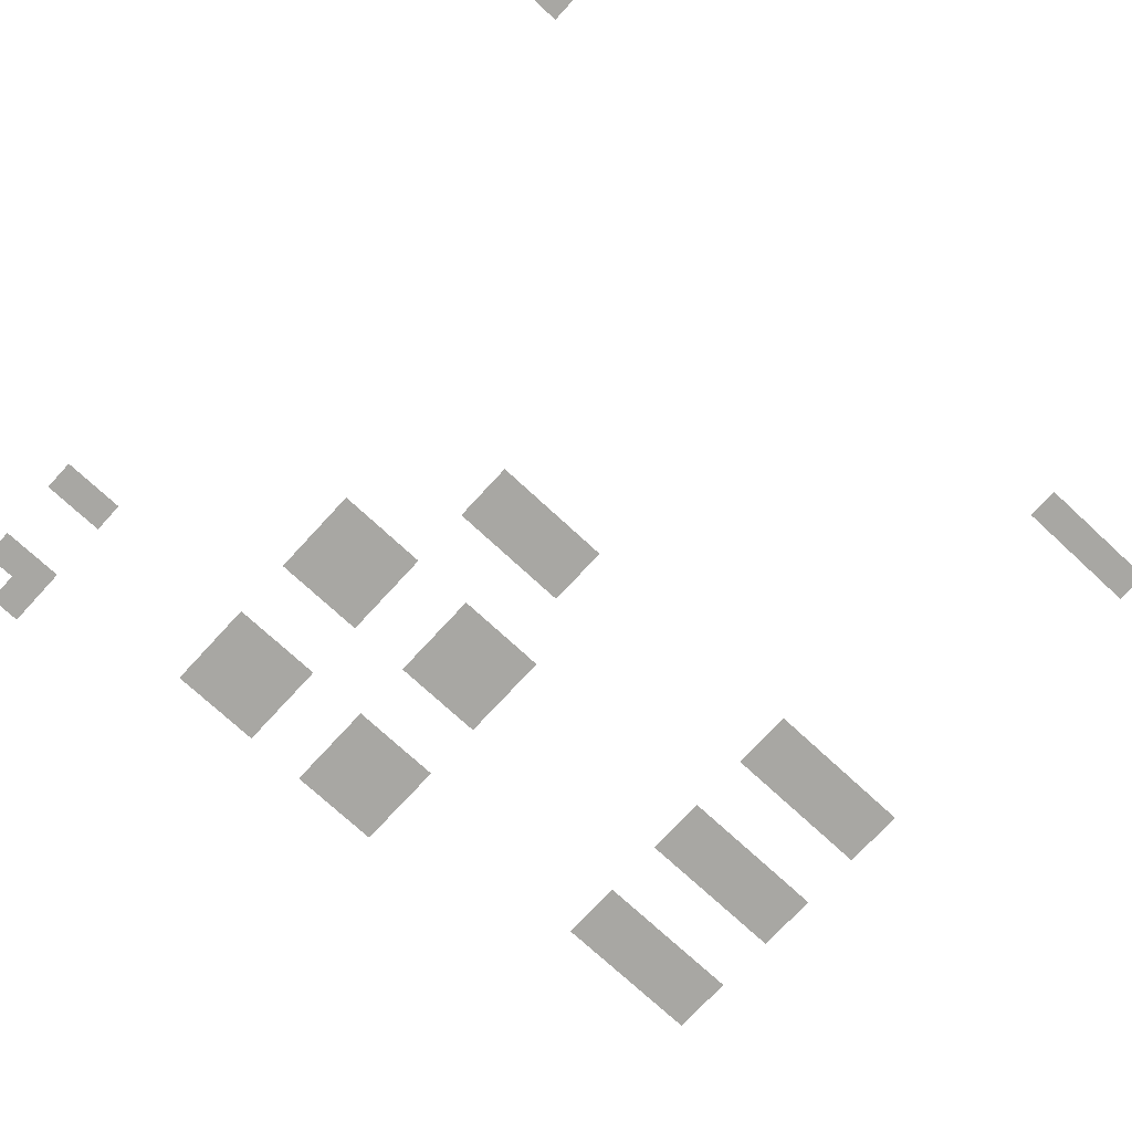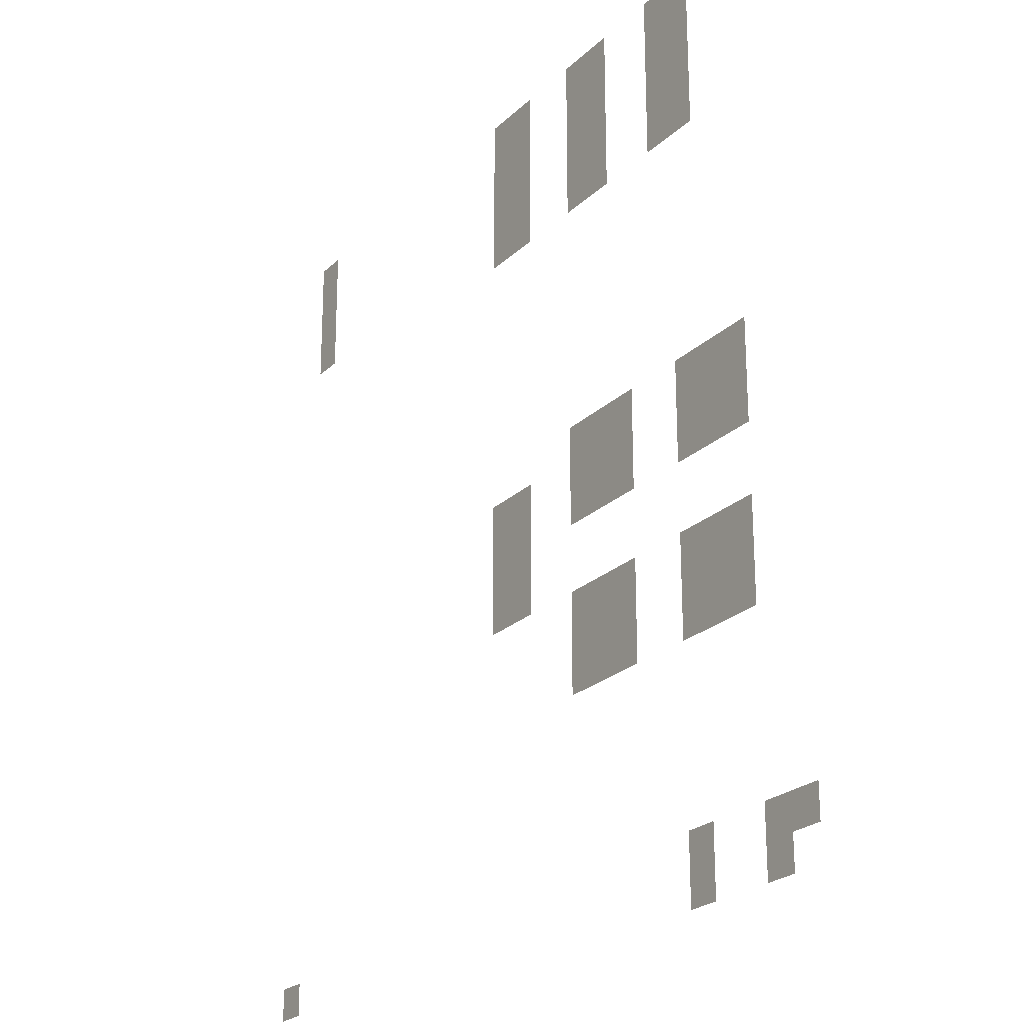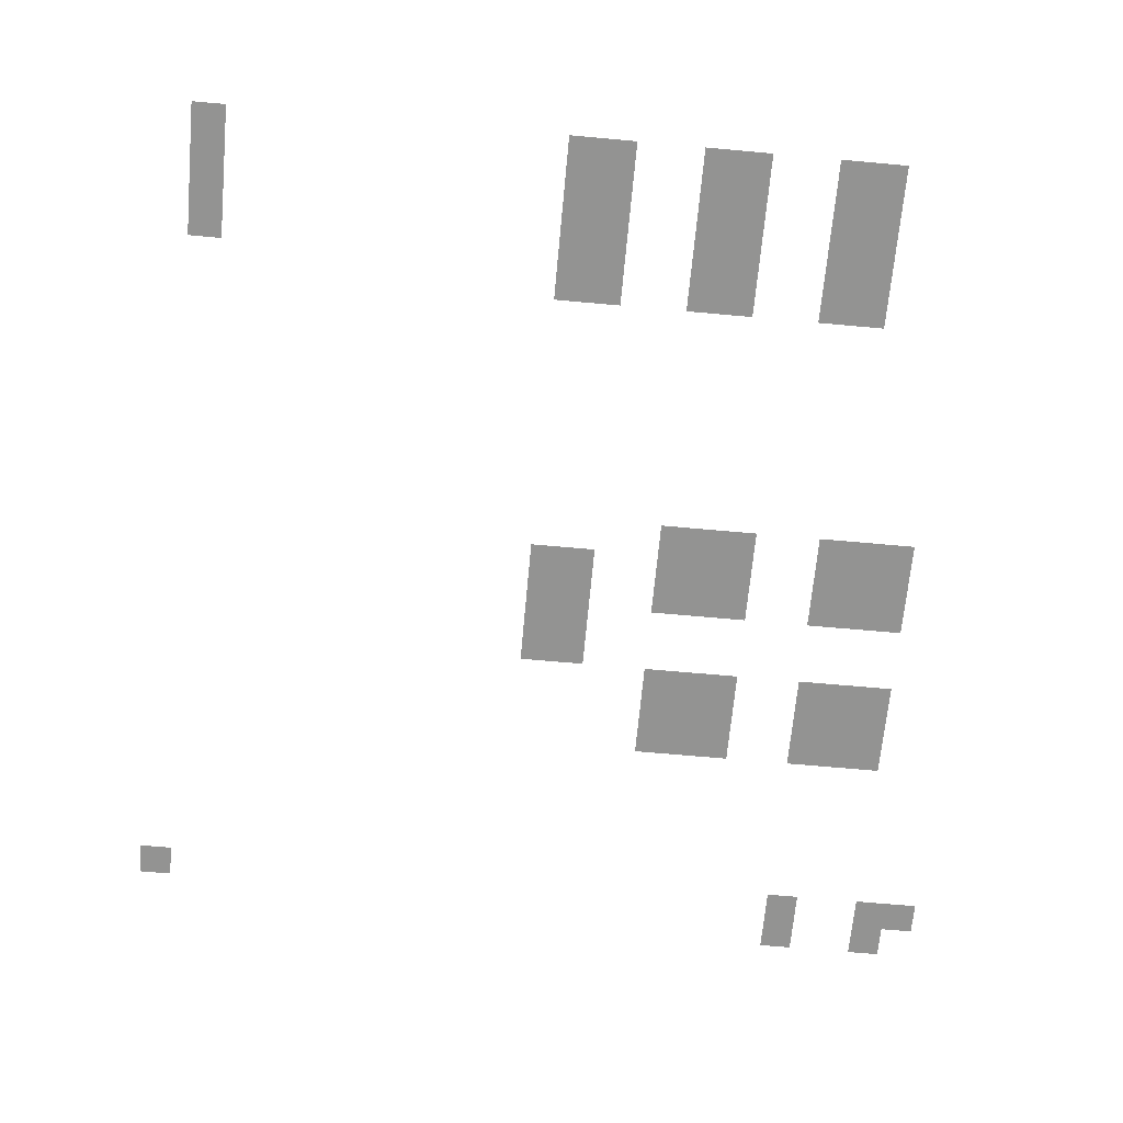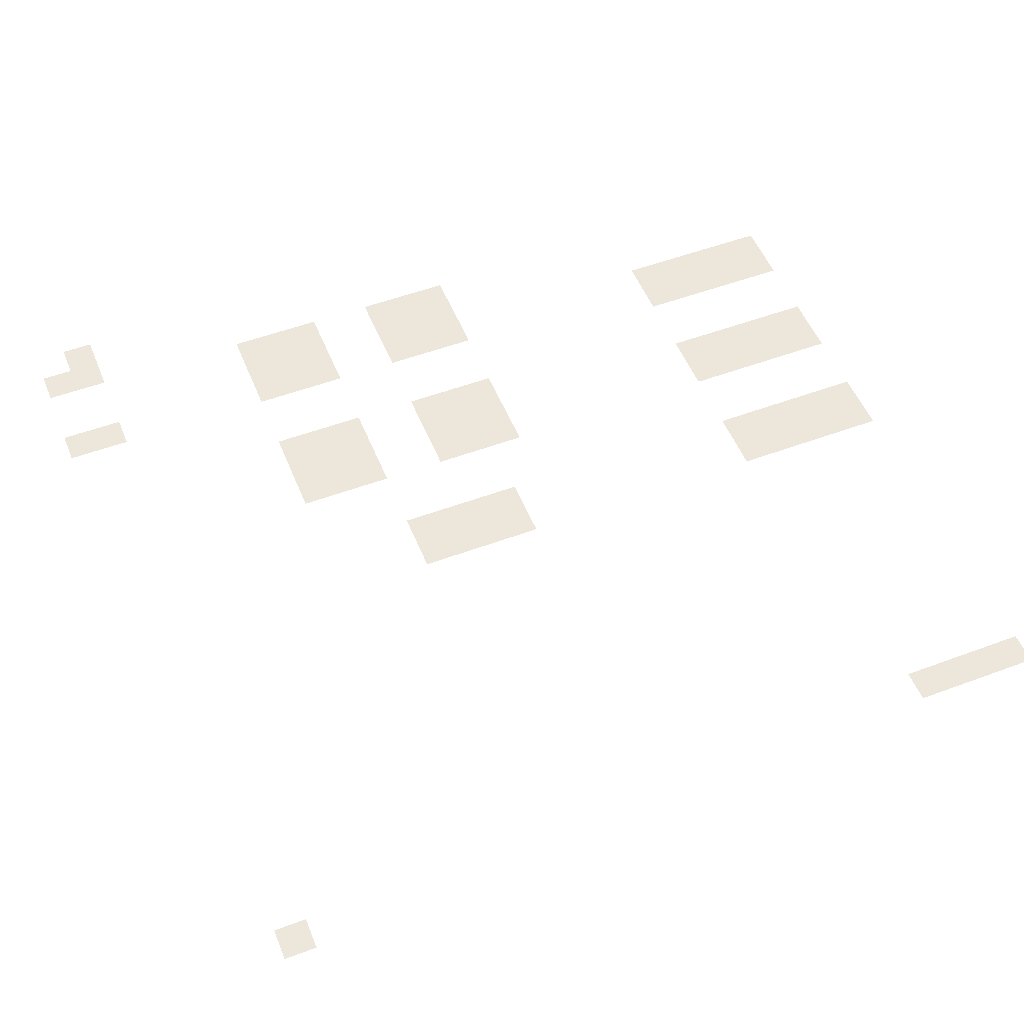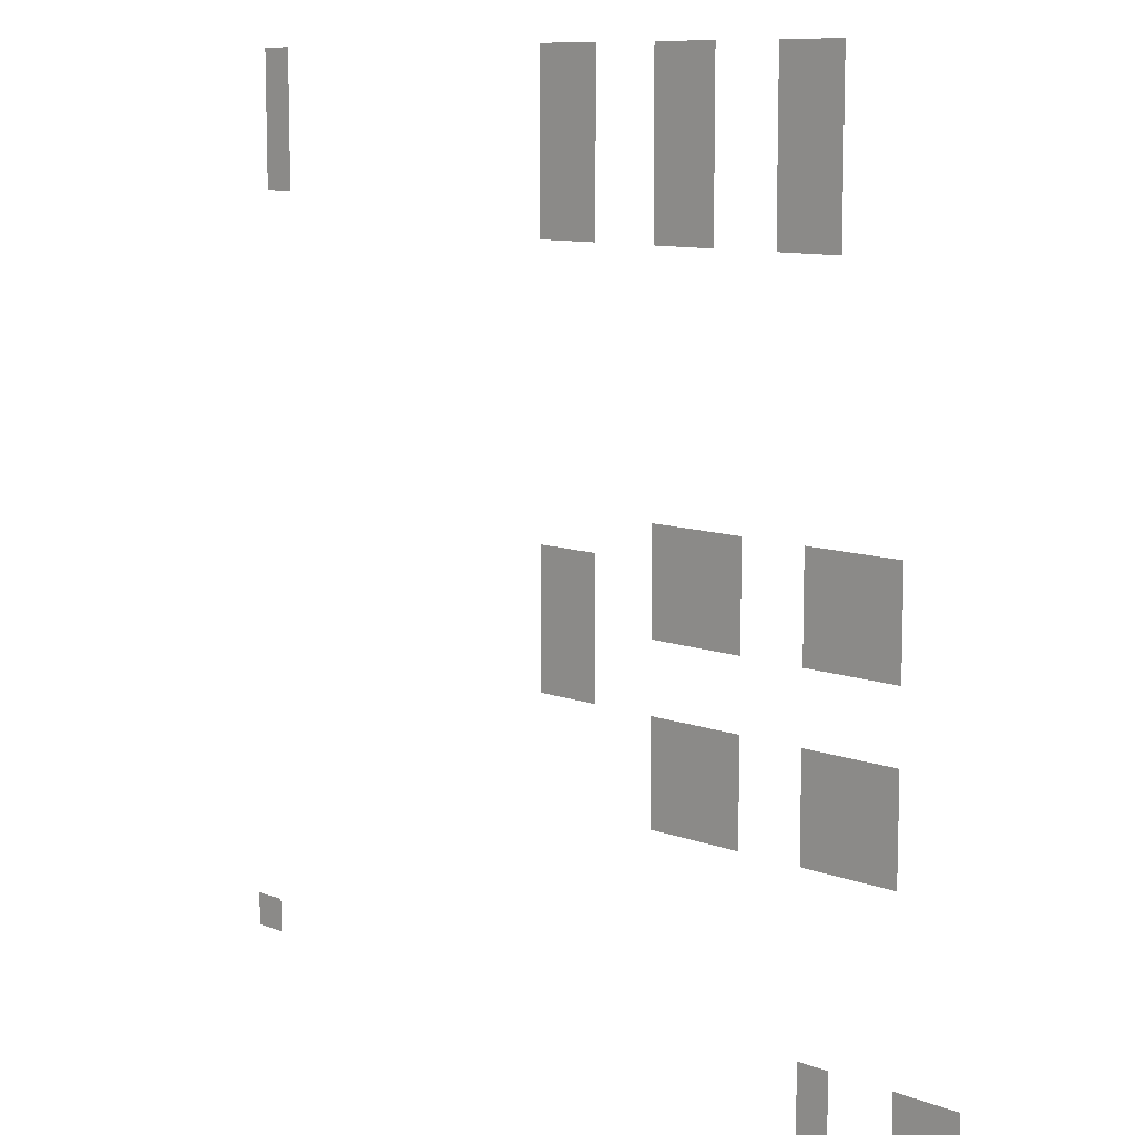
<metadata>
{"format":"obj","ext":"obj","renderer":"f3d","projection":"perspective","resolution":1024,"background":"white","views":[{"elev":-74.5,"azim":47.3,"up":"+Z"},{"elev":-23.5,"azim":-123.1,"up":"+Y"},{"elev":-66.7,"azim":174.8,"up":"+Z"},{"elev":52.5,"azim":68.1,"up":"+Z"},{"elev":9.8,"azim":-135.5,"up":"+Y"}]}
</metadata>
<code>
v -23 -3 0
v -24 -3 0
v -24 -2 0
v -23 -2 0
v -22 -3 0
v -23 -3 0
v -23 -2 0
v -22 -2 0
v -19 -3 0
v -20 -3 0
v -20 -2 0
v -19 -2 0
v -18 -3 0
v -19 -3 0
v -19 -2 0
v -18 -2 0
v -15 -3 0
v -16 -3 0
v -16 -2 0
v -15 -2 0
v -14 -3 0
v -15 -3 0
v -15 -2 0
v -14 -2 0
v -3 -3 0
v -4 -3 0
v -4 -2 0
v -3 -2 0
v -23 -4 0
v -24 -4 0
v -24 -3 0
v -23 -3 0
v -22 -4 0
v -23 -4 0
v -23 -3 0
v -22 -3 0
v -19 -4 0
v -20 -4 0
v -20 -3 0
v -19 -3 0
v -18 -4 0
v -19 -4 0
v -19 -3 0
v -18 -3 0
v -15 -4 0
v -16 -4 0
v -16 -3 0
v -15 -3 0
v -14 -4 0
v -15 -4 0
v -15 -3 0
v -14 -3 0
v -3 -4 0
v -4 -4 0
v -4 -3 0
v -3 -3 0
v -23 -5 0
v -24 -5 0
v -24 -4 0
v -23 -4 0
v -22 -5 0
v -23 -5 0
v -23 -4 0
v -22 -4 0
v -19 -5 0
v -20 -5 0
v -20 -4 0
v -19 -4 0
v -18 -5 0
v -19 -5 0
v -19 -4 0
v -18 -4 0
v -15 -5 0
v -16 -5 0
v -16 -4 0
v -15 -4 0
v -14 -5 0
v -15 -5 0
v -15 -4 0
v -14 -4 0
v -3 -5 0
v -4 -5 0
v -4 -4 0
v -3 -4 0
v -23 -6 0
v -24 -6 0
v -24 -5 0
v -23 -5 0
v -22 -6 0
v -23 -6 0
v -23 -5 0
v -22 -5 0
v -19 -6 0
v -20 -6 0
v -20 -5 0
v -19 -5 0
v -18 -6 0
v -19 -6 0
v -19 -5 0
v -18 -5 0
v -15 -6 0
v -16 -6 0
v -16 -5 0
v -15 -5 0
v -14 -6 0
v -15 -6 0
v -15 -5 0
v -14 -5 0
v -3 -6 0
v -4 -6 0
v -4 -5 0
v -3 -5 0
v -23 -7 0
v -24 -7 0
v -24 -6 0
v -23 -6 0
v -22 -7 0
v -23 -7 0
v -23 -6 0
v -22 -6 0
v -19 -7 0
v -20 -7 0
v -20 -6 0
v -19 -6 0
v -18 -7 0
v -19 -7 0
v -19 -6 0
v -18 -6 0
v -15 -7 0
v -16 -7 0
v -16 -6 0
v -15 -6 0
v -14 -7 0
v -15 -7 0
v -15 -6 0
v -14 -6 0
v -25 -15 0
v -26 -15 0
v -26 -14 0
v -25 -14 0
v -24 -15 0
v -25 -15 0
v -25 -14 0
v -24 -14 0
v -23 -15 0
v -24 -15 0
v -24 -14 0
v -23 -14 0
v -20 -15 0
v -21 -15 0
v -21 -14 0
v -20 -14 0
v -19 -15 0
v -20 -15 0
v -20 -14 0
v -19 -14 0
v -18 -15 0
v -19 -15 0
v -19 -14 0
v -18 -14 0
v -25 -16 0
v -26 -16 0
v -26 -15 0
v -25 -15 0
v -24 -16 0
v -25 -16 0
v -25 -15 0
v -24 -15 0
v -23 -16 0
v -24 -16 0
v -24 -15 0
v -23 -15 0
v -20 -16 0
v -21 -16 0
v -21 -15 0
v -20 -15 0
v -19 -16 0
v -20 -16 0
v -20 -15 0
v -19 -15 0
v -18 -16 0
v -19 -16 0
v -19 -15 0
v -18 -15 0
v -15 -16 0
v -16 -16 0
v -16 -15 0
v -15 -15 0
v -14 -16 0
v -15 -16 0
v -15 -15 0
v -14 -15 0
v -25 -17 0
v -26 -17 0
v -26 -16 0
v -25 -16 0
v -24 -17 0
v -25 -17 0
v -25 -16 0
v -24 -16 0
v -23 -17 0
v -24 -17 0
v -24 -16 0
v -23 -16 0
v -20 -17 0
v -21 -17 0
v -21 -16 0
v -20 -16 0
v -19 -17 0
v -20 -17 0
v -20 -16 0
v -19 -16 0
v -18 -17 0
v -19 -17 0
v -19 -16 0
v -18 -16 0
v -15 -17 0
v -16 -17 0
v -16 -16 0
v -15 -16 0
v -14 -17 0
v -15 -17 0
v -15 -16 0
v -14 -16 0
v -15 -18 0
v -16 -18 0
v -16 -17 0
v -15 -17 0
v -14 -18 0
v -15 -18 0
v -15 -17 0
v -14 -17 0
v -15 -19 0
v -16 -19 0
v -16 -18 0
v -15 -18 0
v -14 -19 0
v -15 -19 0
v -15 -18 0
v -14 -18 0
v -25 -20 0
v -26 -20 0
v -26 -19 0
v -25 -19 0
v -24 -20 0
v -25 -20 0
v -25 -19 0
v -24 -19 0
v -23 -20 0
v -24 -20 0
v -24 -19 0
v -23 -19 0
v -20 -20 0
v -21 -20 0
v -21 -19 0
v -20 -19 0
v -19 -20 0
v -20 -20 0
v -20 -19 0
v -19 -19 0
v -18 -20 0
v -19 -20 0
v -19 -19 0
v -18 -19 0
v -25 -21 0
v -26 -21 0
v -26 -20 0
v -25 -20 0
v -24 -21 0
v -25 -21 0
v -25 -20 0
v -24 -20 0
v -23 -21 0
v -24 -21 0
v -24 -20 0
v -23 -20 0
v -20 -21 0
v -21 -21 0
v -21 -20 0
v -20 -20 0
v -19 -21 0
v -20 -21 0
v -20 -20 0
v -19 -20 0
v -18 -21 0
v -19 -21 0
v -19 -20 0
v -18 -20 0
v -25 -22 0
v -26 -22 0
v -26 -21 0
v -25 -21 0
v -24 -22 0
v -25 -22 0
v -25 -21 0
v -24 -21 0
v -23 -22 0
v -24 -22 0
v -24 -21 0
v -23 -21 0
v -20 -22 0
v -21 -22 0
v -21 -21 0
v -20 -21 0
v -19 -22 0
v -20 -22 0
v -20 -21 0
v -19 -21 0
v -18 -22 0
v -19 -22 0
v -19 -21 0
v -18 -21 0
v -27 -28 0
v -28 -28 0
v -28 -27 0
v -27 -27 0
v -26 -28 0
v -27 -28 0
v -27 -27 0
v -26 -27 0
v -23 -28 0
v -24 -28 0
v -24 -27 0
v -23 -27 0
v -2 -28 0
v -3 -28 0
v -3 -27 0
v -2 -27 0
v -26 -29 0
v -27 -29 0
v -27 -28 0
v -26 -28 0
v -23 -29 0
v -24 -29 0
v -24 -28 0
v -23 -28 0
g LIBRARY_mesh_0003
f 1 2 3 4
f 5 6 7 8
f 9 10 11 12
f 13 14 15 16
f 17 18 19 20
f 21 22 23 24
f 25 26 27 28
f 29 30 31 32
f 33 34 35 36
f 37 38 39 40
f 41 42 43 44
f 45 46 47 48
f 49 50 51 52
f 53 54 55 56
f 57 58 59 60
f 61 62 63 64
f 65 66 67 68
f 69 70 71 72
f 73 74 75 76
f 77 78 79 80
f 81 82 83 84
f 85 86 87 88
f 89 90 91 92
f 93 94 95 96
f 97 98 99 100
f 101 102 103 104
f 105 106 107 108
f 109 110 111 112
f 113 114 115 116
f 117 118 119 120
f 121 122 123 124
f 125 126 127 128
f 129 130 131 132
f 133 134 135 136
f 137 138 139 140
f 141 142 143 144
f 145 146 147 148
f 149 150 151 152
f 153 154 155 156
f 157 158 159 160
f 161 162 163 164
f 165 166 167 168
f 169 170 171 172
f 173 174 175 176
f 177 178 179 180
f 181 182 183 184
f 185 186 187 188
f 189 190 191 192
f 193 194 195 196
f 197 198 199 200
f 201 202 203 204
f 205 206 207 208
f 209 210 211 212
f 213 214 215 216
f 217 218 219 220
f 221 222 223 224
f 225 226 227 228
f 229 230 231 232
f 233 234 235 236
f 237 238 239 240
f 241 242 243 244
f 245 246 247 248
f 249 250 251 252
f 253 254 255 256
f 257 258 259 260
f 261 262 263 264
f 265 266 267 268
f 269 270 271 272
f 273 274 275 276
f 277 278 279 280
f 281 282 283 284
f 285 286 287 288
f 289 290 291 292
f 293 294 295 296
f 297 298 299 300
f 301 302 303 304
f 305 306 307 308
f 309 310 311 312
f 313 314 315 316
f 317 318 319 320
f 321 322 323 324
f 325 326 327 328
f 329 330 331 332
f 333 334 335 336

</code>
